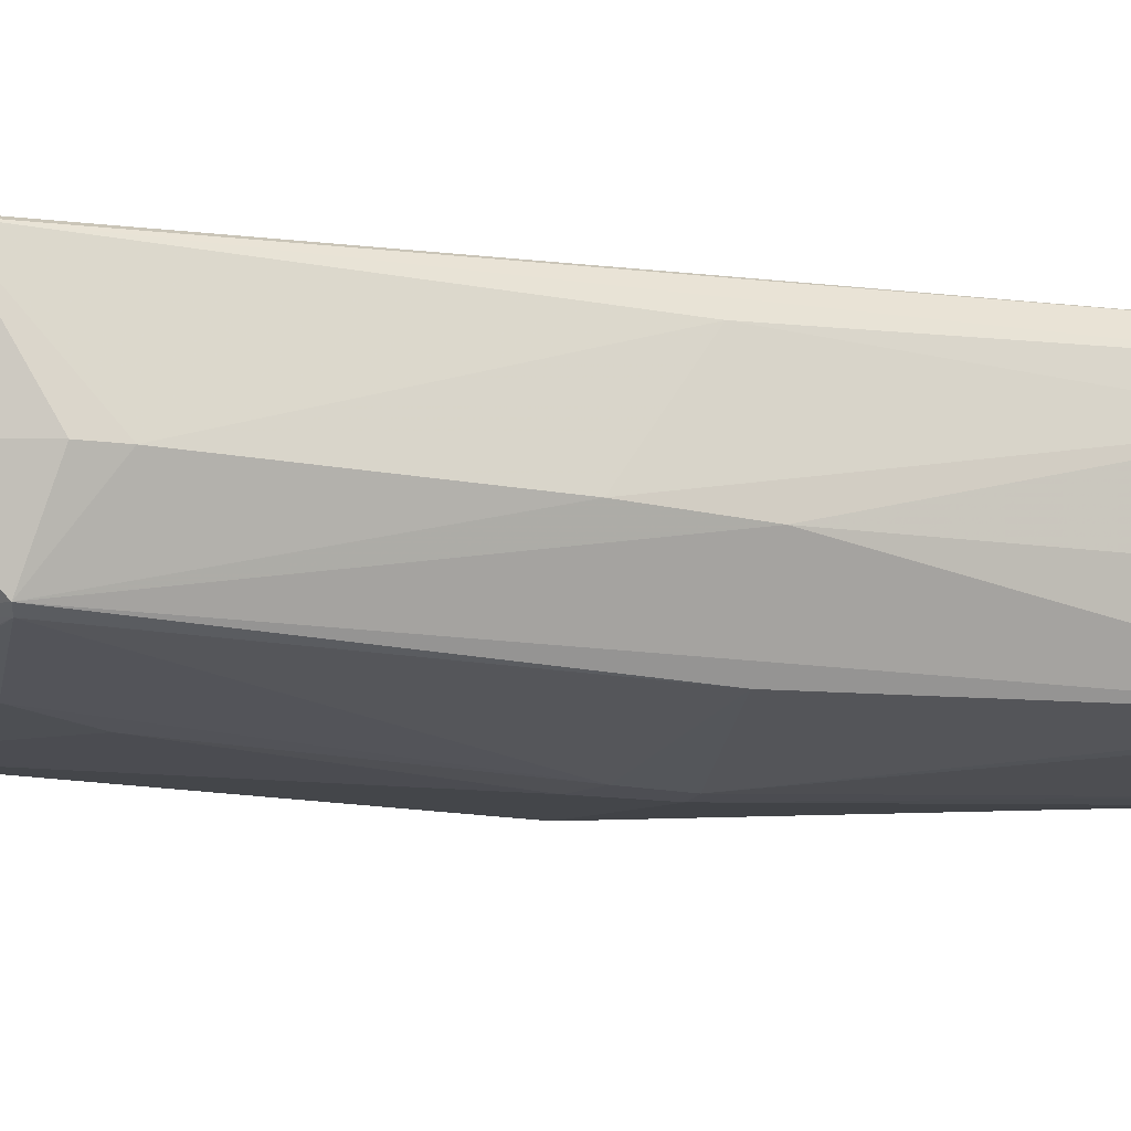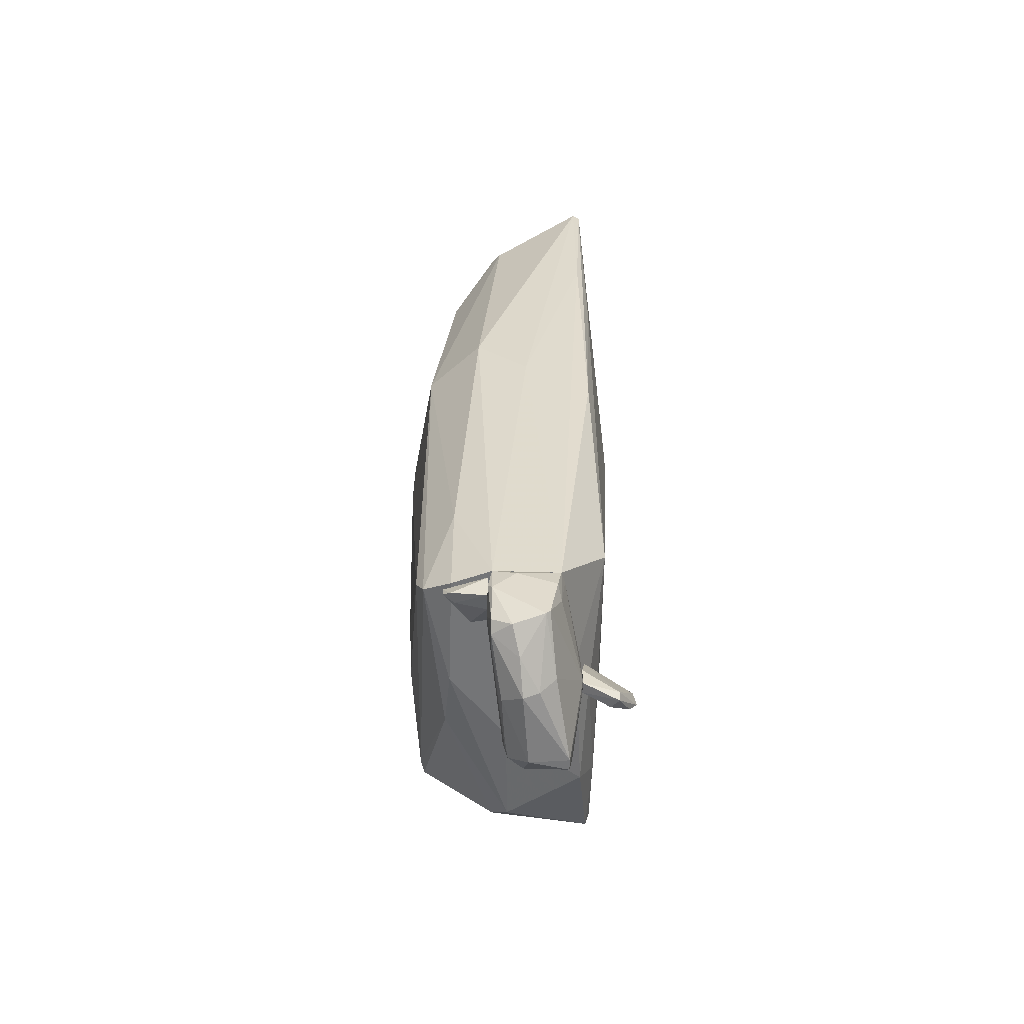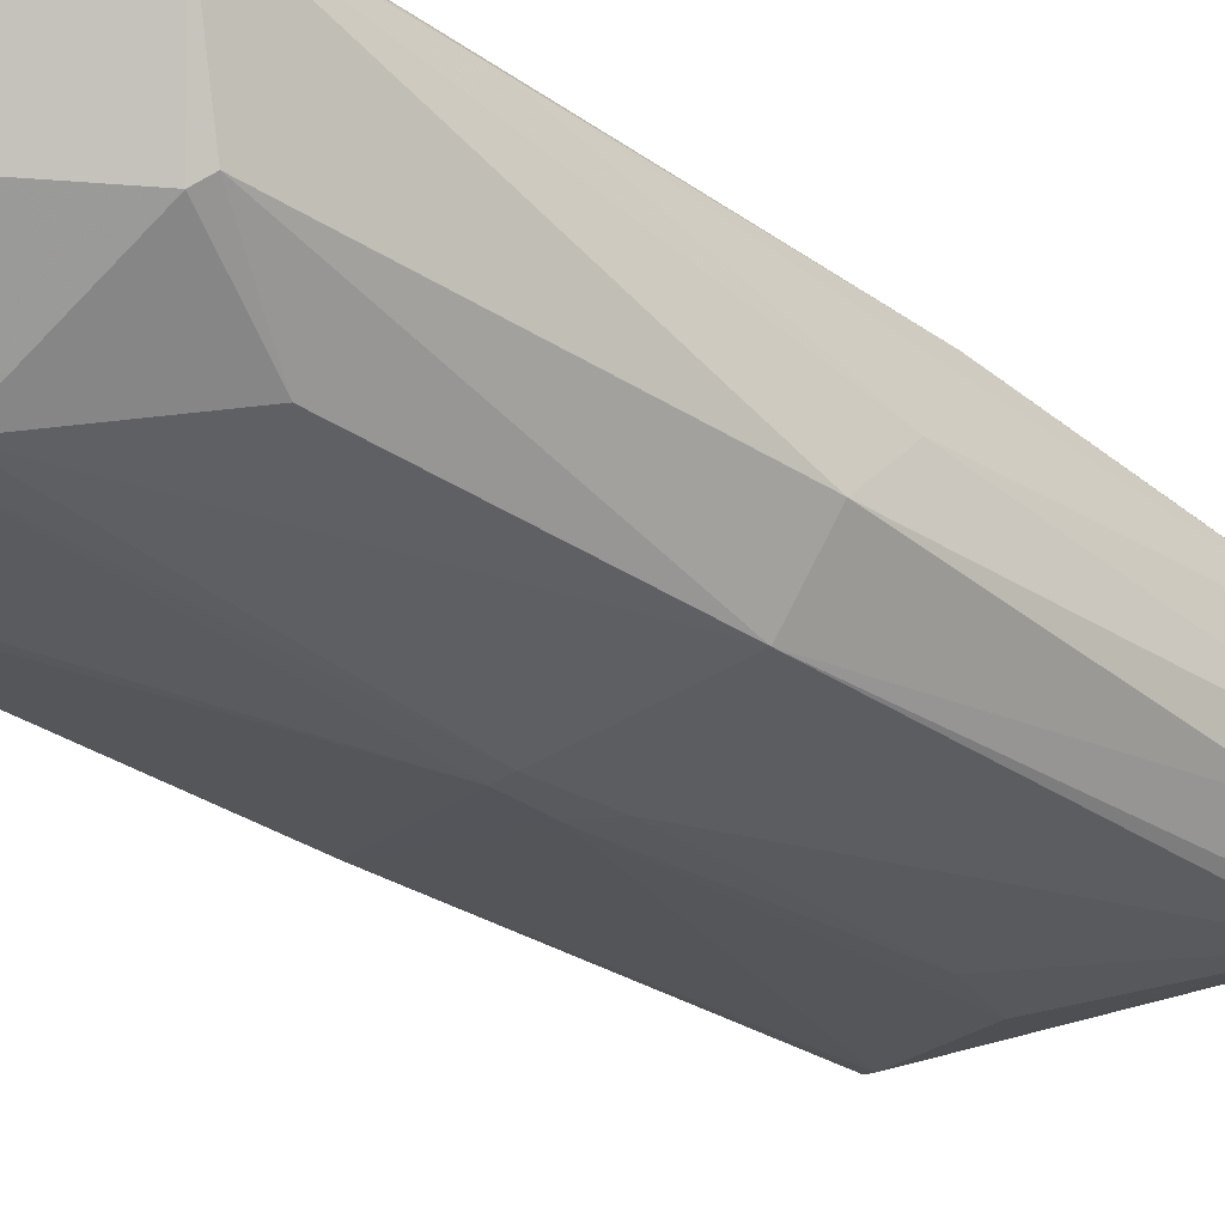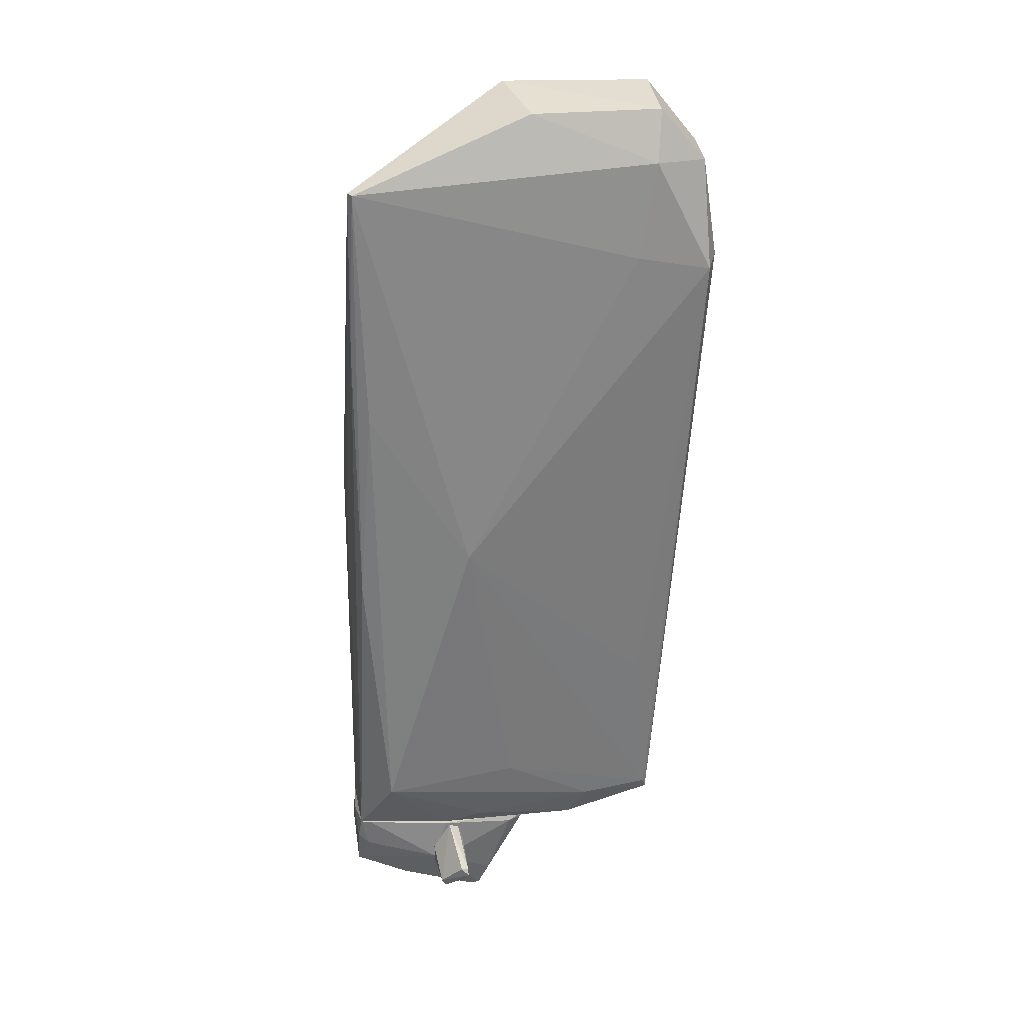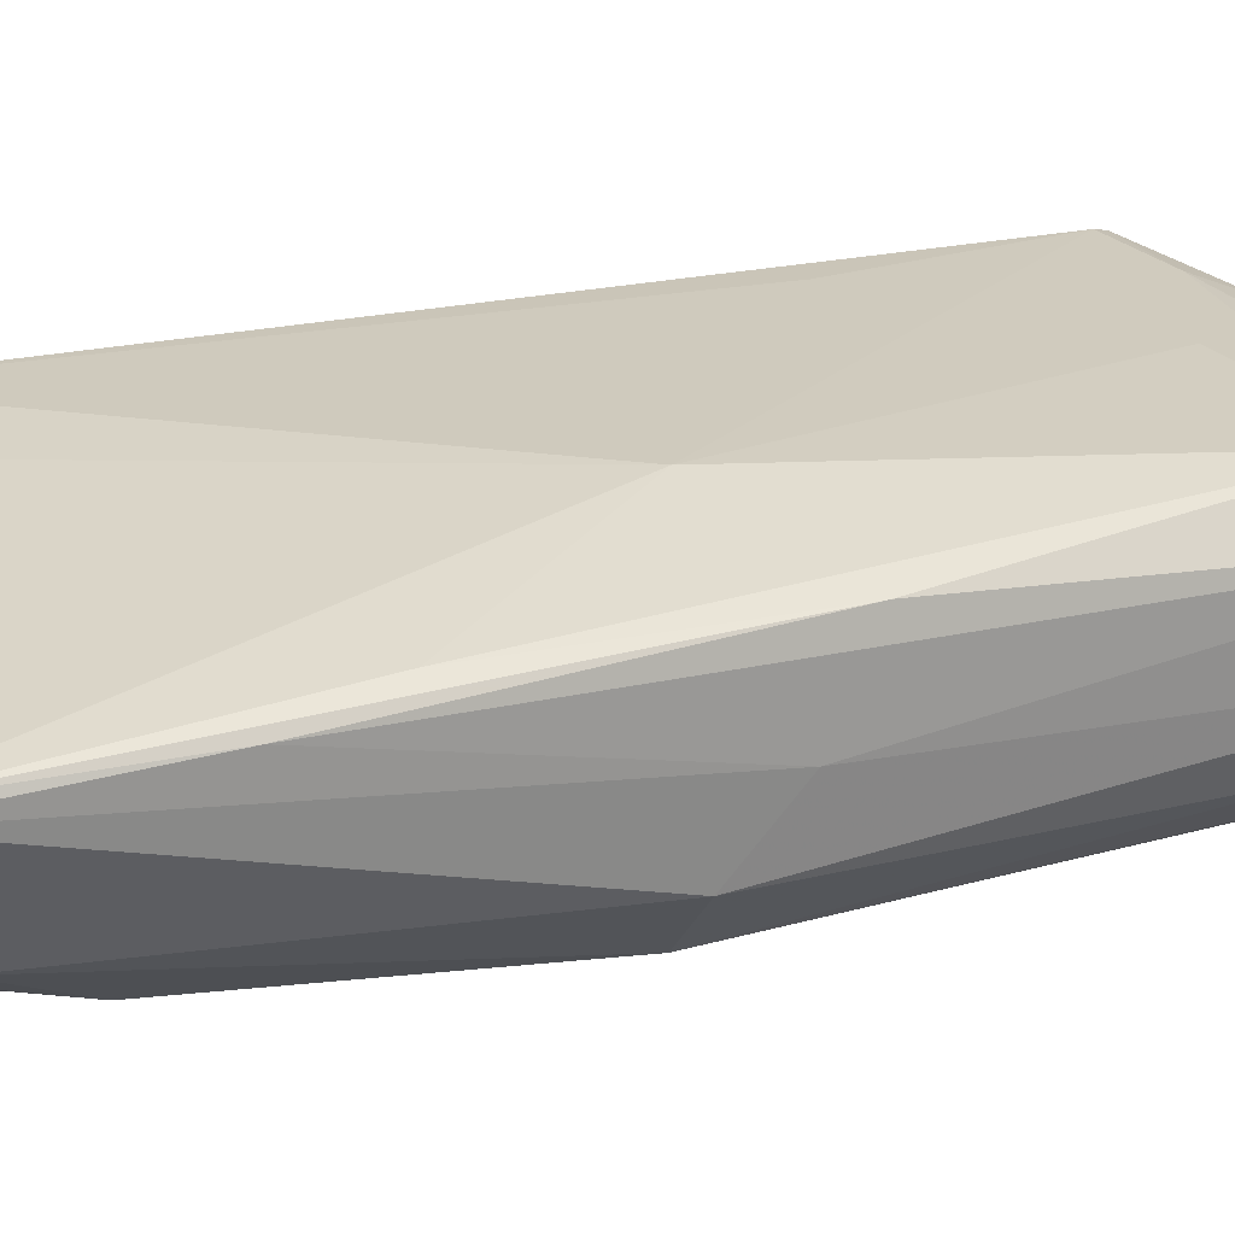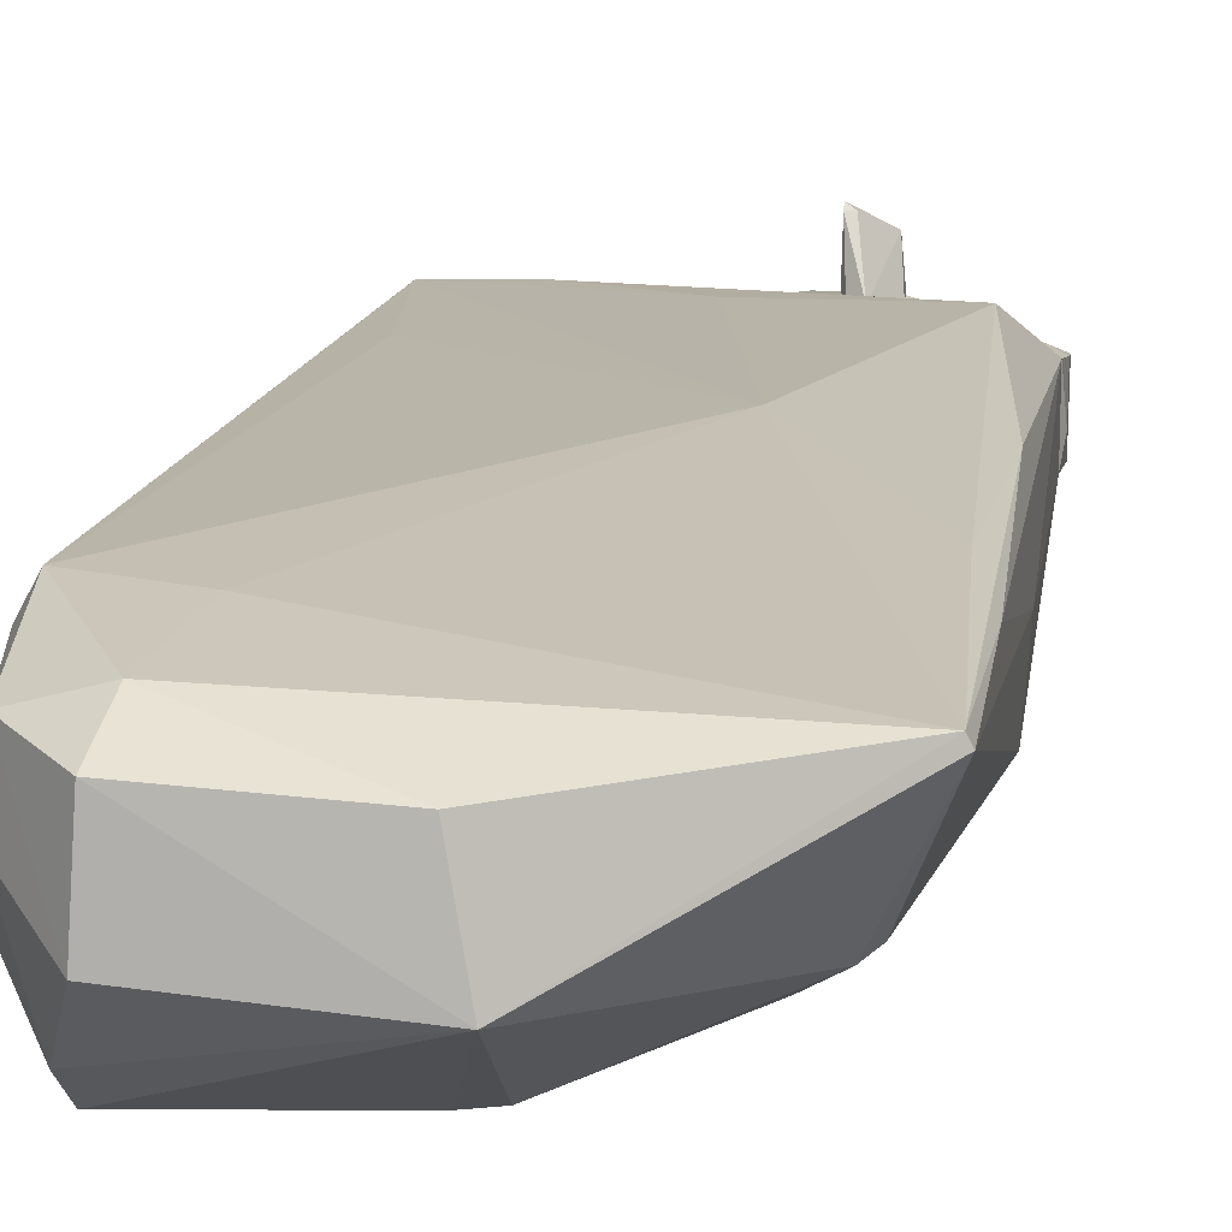
<metadata>
{"format":"obj","ext":"obj","renderer":"f3d","projection":"perspective","resolution":1024,"background":"white","views":[{"elev":-17.4,"azim":69.0,"up":"+Z"},{"elev":-56.5,"azim":-91.8,"up":"+Y"},{"elev":-31.3,"azim":-135.8,"up":"+Z"},{"elev":29.9,"azim":-10.7,"up":"+Y"},{"elev":24.9,"azim":-116.9,"up":"+Z"},{"elev":15.7,"azim":-173.5,"up":"+Z"}]}
</metadata>
<code>
o convex_0
v 2.216 5.256 -0.5078
v -2.501 -5.964 -0.1104
v -2.302 -5.964 -0.6071
v 2.067 -5.467 1.279
v -2.253 4.859 1.279
v 2.563 3.617 1.627
v 1.719 -4.872 -0.9546
v -1.756 -0.1559 -1.054
v -2.054 -4.971 1.329
v 0.03142 4.36 -0.9546
v 1.918 5.752 1.18
v 2.464 -0.2047 -0.1603
v 0.2294 -0.5021 -1.302
v -0.01859 5.9 0.03844
v 2.265 4.66 -0.8554
v -0.8127 -0.6508 1.577
v -1.905 -5.467 -1.054
v -1.856 4.163 -0.06107
v -2.402 -0.106 -0.3587
v -2.501 -5.964 0.7333
v 1.52 -5.865 0.1867
v 2.712 3.816 1.031
v 2.216 -4.276 -0.06078
v 0.825 -5.915 1.13
v -0.06809 -5.865 -0.6567
v 0.2294 -4.575 -1.153
v 1.868 -0.2036 -1.054
v 2.017 -5.319 1.329
v 2.563 4.859 -0.01117
v -1.309 3.12 -0.7562
v 1.818 5.106 1.478
v 0.1799 5.752 1.081
v -2.302 4.859 1.18
v 1.967 5.852 0.187
v 2.513 5.056 1.279
v -0.01859 0.1403 -1.302
v 2.464 -0.602 1.13
v -2.352 -1.247 1.23
v -2.451 -0.7495 0.3358
v 2.166 4.908 -0.8554
v -2.054 -5.765 -0.9546
v 1.57 3.816 1.577
v -1.707 4.263 -0.16
v -0.1671 -4.723 1.379
v 0.08092 -5.963 0.1377
v 1.57 -4.822 -1.004
v 1.62 -5.765 -0.01117
v -0.6141 -5.715 1.18
v -2.153 1.581 1.329
v 2.166 -4.673 -0.06078
v -2.352 -4.574 -0.6071
v 1.818 -3.034 1.428
v 2.712 3.716 1.329
v -0.1176 -0.7019 -1.302
v 0.2294 0.1403 -1.302
v 2.712 3.518 0.8821
v 2.414 -1.395 -0.1104
v 2.563 5.106 0.5841
v 0.3284 4.461 -0.9546
v -0.01859 -3.779 -1.203
v -2.352 2.574 1.18
v 1.074 -5.418 1.329
v -1.161 -5.964 0.9813
v -0.8127 -5.964 -0.6071
f 45 63 64
f 12 7 15
f 18 8 19
f 2 3 20
f 21 4 24
f 15 7 27
f 4 6 28
f 15 1 29
f 12 15 29
f 10 8 30
f 8 18 30
f 31 11 32
f 14 5 32
f 11 14 32
f 5 31 32
f 5 14 33
f 18 19 33
f 1 14 34
f 14 11 34
f 31 6 35
f 11 31 35
f 34 11 35
f 8 10 36
f 4 23 37
f 20 9 38
f 19 2 39
f 2 20 39
f 33 19 39
f 14 1 40
f 1 15 40
f 8 17 41
f 16 6 42
f 5 16 42
f 31 5 42
f 6 31 42
f 14 10 43
f 10 30 43
f 30 18 43
f 33 14 43
f 18 33 43
f 16 9 44
f 28 16 44
f 21 24 45
f 7 25 46
f 26 13 46
f 17 26 46
f 27 7 46
f 13 27 46
f 41 17 46
f 25 41 46
f 4 21 47
f 25 7 47
f 21 25 47
f 16 5 49
f 9 16 49
f 5 38 49
f 38 9 49
f 23 4 50
f 7 23 50
f 4 47 50
f 47 7 50
f 3 2 51
f 2 19 51
f 19 8 51
f 8 41 51
f 41 3 51
f 6 16 52
f 28 6 52
f 16 28 52
f 6 4 53
f 35 6 53
f 4 37 53
f 17 8 54
f 8 36 54
f 36 13 54
f 27 13 55
f 15 27 55
f 13 36 55
f 40 15 55
f 12 29 56
f 29 22 56
f 22 53 56
f 53 37 56
f 7 12 57
f 23 7 57
f 37 23 57
f 12 56 57
f 56 37 57
f 29 1 58
f 22 29 58
f 1 34 58
f 34 35 58
f 53 22 58
f 35 53 58
f 10 14 59
f 36 10 59
f 14 40 59
f 55 36 59
f 40 55 59
f 13 26 60
f 26 17 60
f 17 54 60
f 54 13 60
f 5 33 61
f 38 5 61
f 20 38 61
f 39 20 61
f 33 39 61
f 24 4 62
f 4 28 62
f 44 9 62
f 28 44 62
f 9 48 62
f 48 24 62
f 20 3 63
f 9 20 63
f 45 24 63
f 48 9 63
f 24 48 63
f 25 21 64
f 3 41 64
f 41 25 64
f 21 45 64
f 63 3 64
o convex_1
v -1.21 -6.66 1.031
v -0.9125 -6.511 1.726
v -0.9125 -6.412 1.677
v -1.31 -6.759 1.478
v -1.111 -5.965 1.081
v -0.9125 -6.213 1.131
v -1.111 -6.809 1.379
v -1.359 -6.412 1.031
v -1.012 -6.412 1.677
v -0.9622 -6.065 1.031
v -1.359 -6.66 1.031
v -1.26 -6.859 1.478
v -0.9622 -6.66 1.627
f 76 71 77
f 67 66 70
f 65 70 71
f 68 69 72
f 66 67 73
f 68 66 73
f 69 68 73
f 67 69 73
f 69 67 74
f 67 70 74
f 70 65 74
f 65 72 74
f 72 69 74
f 72 65 75
f 68 72 75
f 66 68 76
f 65 71 76
f 75 65 76
f 68 75 76
f 70 66 77
f 71 70 77
f 66 76 77
o convex_2
v -2.104 -6.213 -0.1604
v -2.203 -6.064 -0.7066
v -2.303 -6.164 -0.6072
v -2.402 -5.965 -0.1604
v -1.757 -5.965 -0.1604
v -2.203 -5.965 -0.7066
v -1.757 -6.015 -0.359
v -2.352 -6.263 -0.1604
v -2.154 -6.164 -0.5576
f 85 80 86
f 81 78 82
f 79 80 83
f 80 81 83
f 81 82 83
f 82 78 84
f 79 83 84
f 83 82 84
f 81 80 85
f 78 81 85
f 80 79 86
f 84 78 86
f 79 84 86
f 78 85 86
o convex_3
v -2.104 -7.157 0.2369
v 0.08061 -5.965 0.9816
v 0.08061 -5.965 0.8823
v -2.501 -5.965 0.7333
v -1.756 -5.965 -0.1604
v -0.6146 -7.405 0.8823
v -0.1183 -6.561 0.1375
v -0.9127 -7.157 0.08792
v -2.501 -6.263 -0.1604
v -2.551 -6.809 0.5842
v -1.359 -6.611 1.031
v 0.03089 -5.965 0.1375
v -2.253 -6.909 -0.1107
v -0.7143 -7.405 0.3858
v -1.161 -5.965 1.031
v -1.657 -7.355 0.2864
v -2.501 -5.965 -0.1107
v -0.2671 -7.008 0.3361
v -1.806 -7.157 0.6835
v -0.1183 -6.065 1.031
v -2.451 -6.958 0.1375
v -0.2174 -6.511 0.08792
v -0.5649 -7.157 0.1375
v -2.551 -6.363 -0.1107
v -0.7635 -7.405 0.8823
v -2.104 -6.909 -0.1107
v -2.551 -6.263 0.6835
v -1.458 -7.157 0.03822
v 0.08061 -6.015 0.9816
v -1.707 -7.306 0.485
v -2.551 -6.859 0.5347
v -2.402 -6.412 0.7333
v -1.21 -6.66 1.031
v -0.3169 -7.058 0.5347
v 0.03089 -6.114 0.1375
v -0.4657 -7.058 0.9319
v -2.551 -6.065 0.1872
v -2.253 -6.561 -0.1604
v -2.402 -6.809 -0.1107
v -2.352 -5.965 0.7828
v -0.7635 -7.107 0.08792
f 112 108 127
f 88 89 90
f 90 89 91
f 91 89 98
f 88 90 101
f 87 99 102
f 90 91 103
f 91 95 103
f 92 100 104
f 97 96 105
f 88 101 106
f 101 97 106
f 99 87 107
f 91 98 108
f 100 94 109
f 93 104 109
f 104 100 109
f 108 93 109
f 103 95 110
f 100 92 111
f 102 100 111
f 97 105 111
f 91 108 112
f 110 96 113
f 94 100 114
f 102 99 114
f 100 102 114
f 112 94 114
f 99 112 114
f 89 88 115
f 104 93 115
f 88 106 115
f 87 102 116
f 102 111 116
f 111 105 116
f 105 96 117
f 107 87 117
f 96 110 117
f 110 107 117
f 87 116 117
f 116 105 117
f 96 97 118
f 90 113 118
f 113 96 118
f 106 97 119
f 111 92 119
f 97 111 119
f 92 104 120
f 115 92 120
f 104 115 120
f 98 89 121
f 93 108 121
f 108 98 121
f 89 115 121
f 115 93 121
f 92 115 122
f 115 106 122
f 119 92 122
f 106 119 122
f 90 103 123
f 103 110 123
f 113 90 123
f 110 113 123
f 95 91 124
f 91 112 124
f 112 99 124
f 99 107 125
f 110 95 125
f 107 110 125
f 95 124 125
f 124 99 125
f 101 90 126
f 97 101 126
f 90 118 126
f 118 97 126
f 109 94 127
f 108 109 127
f 94 112 127

</code>
